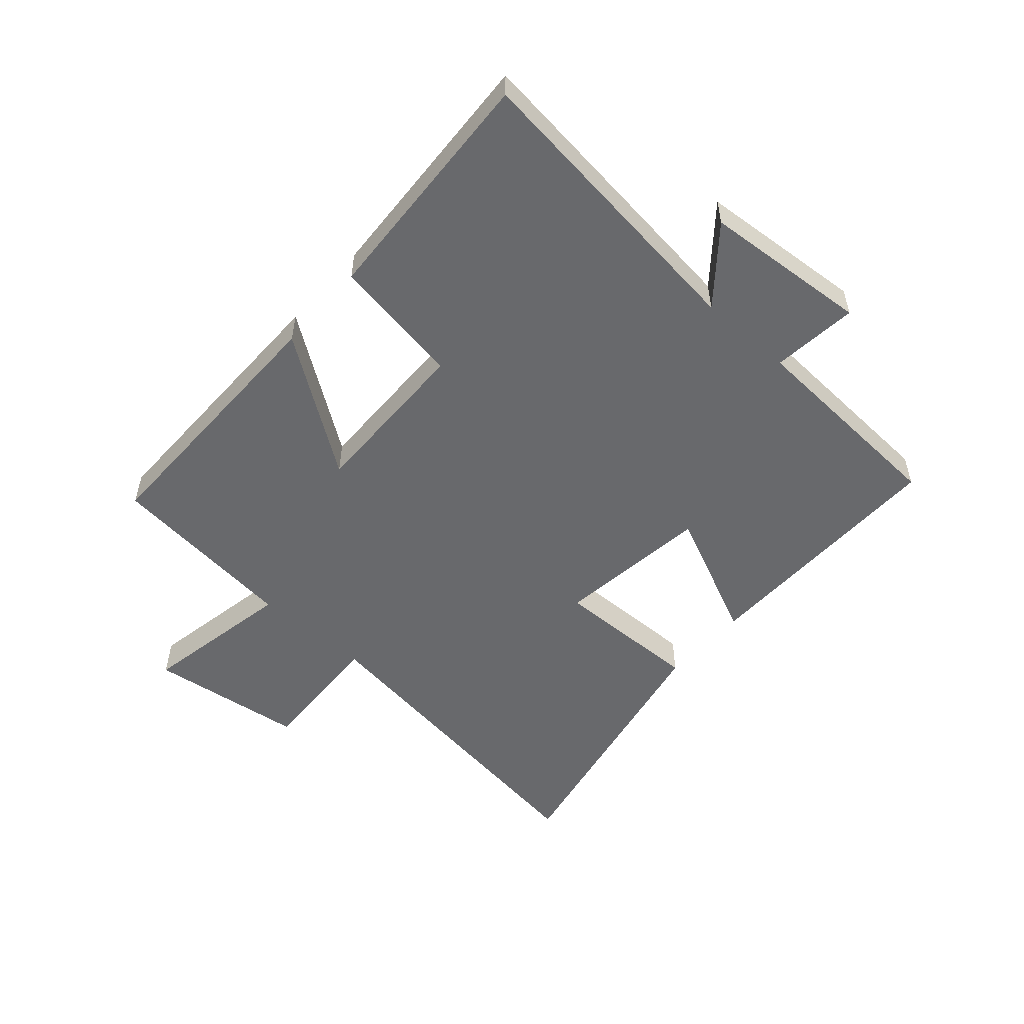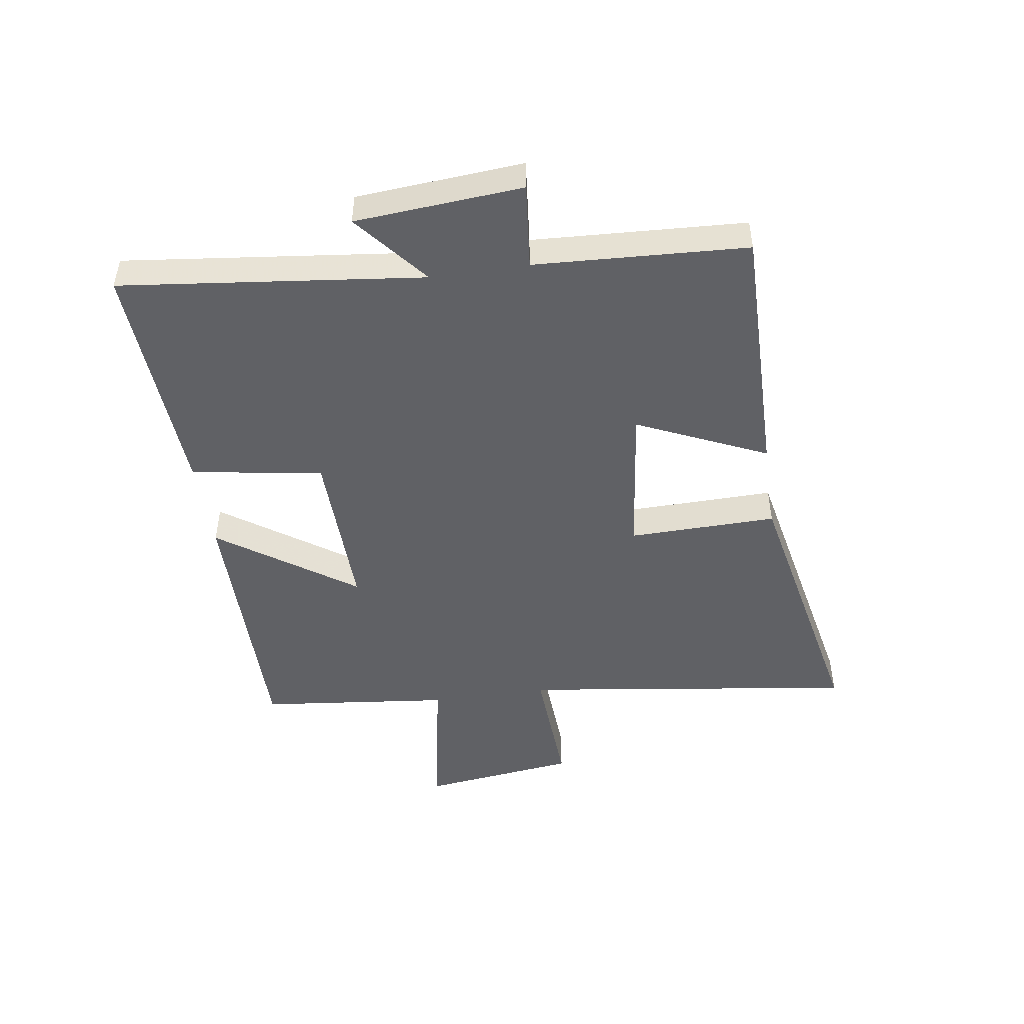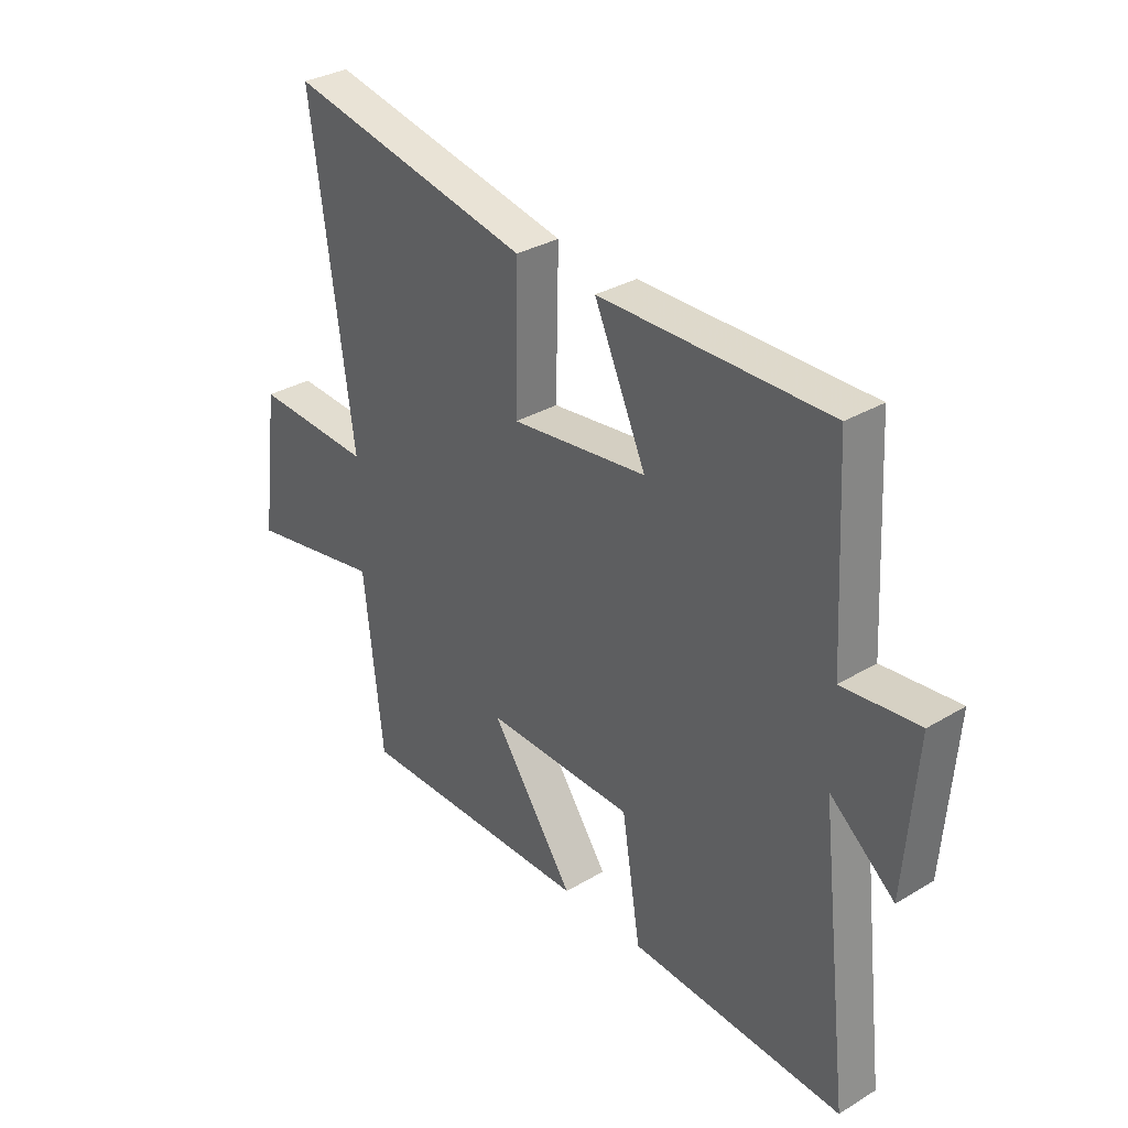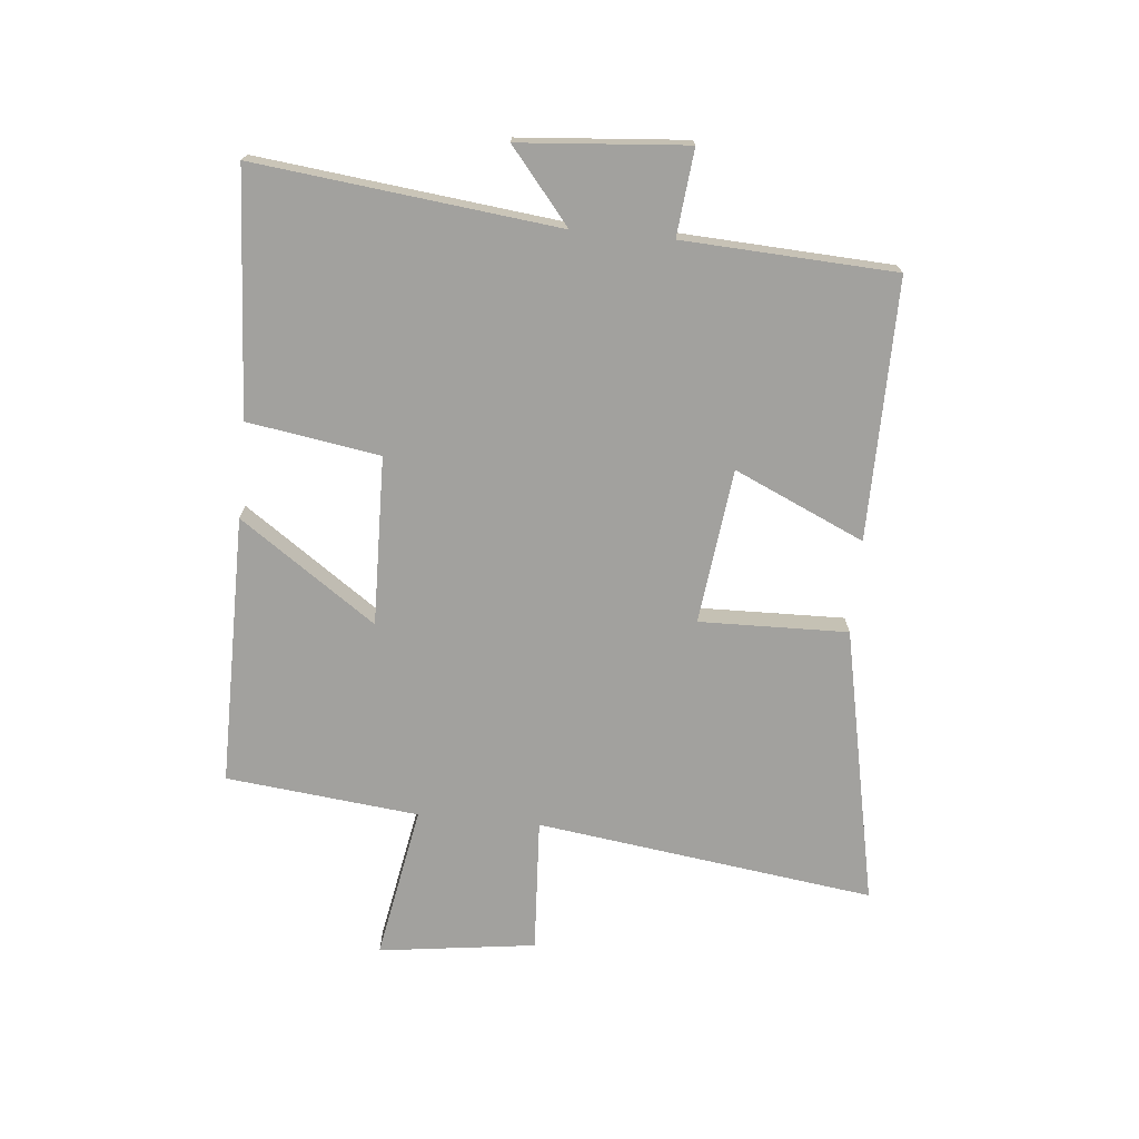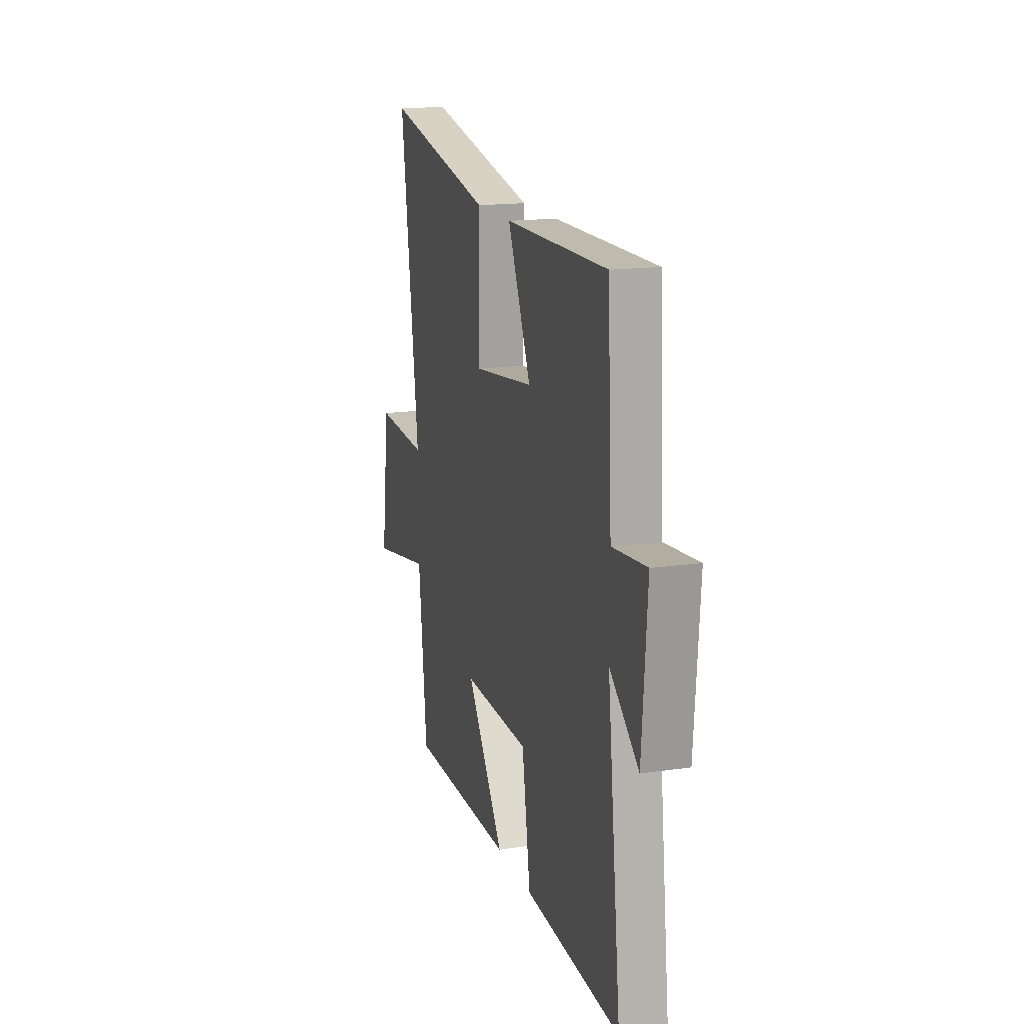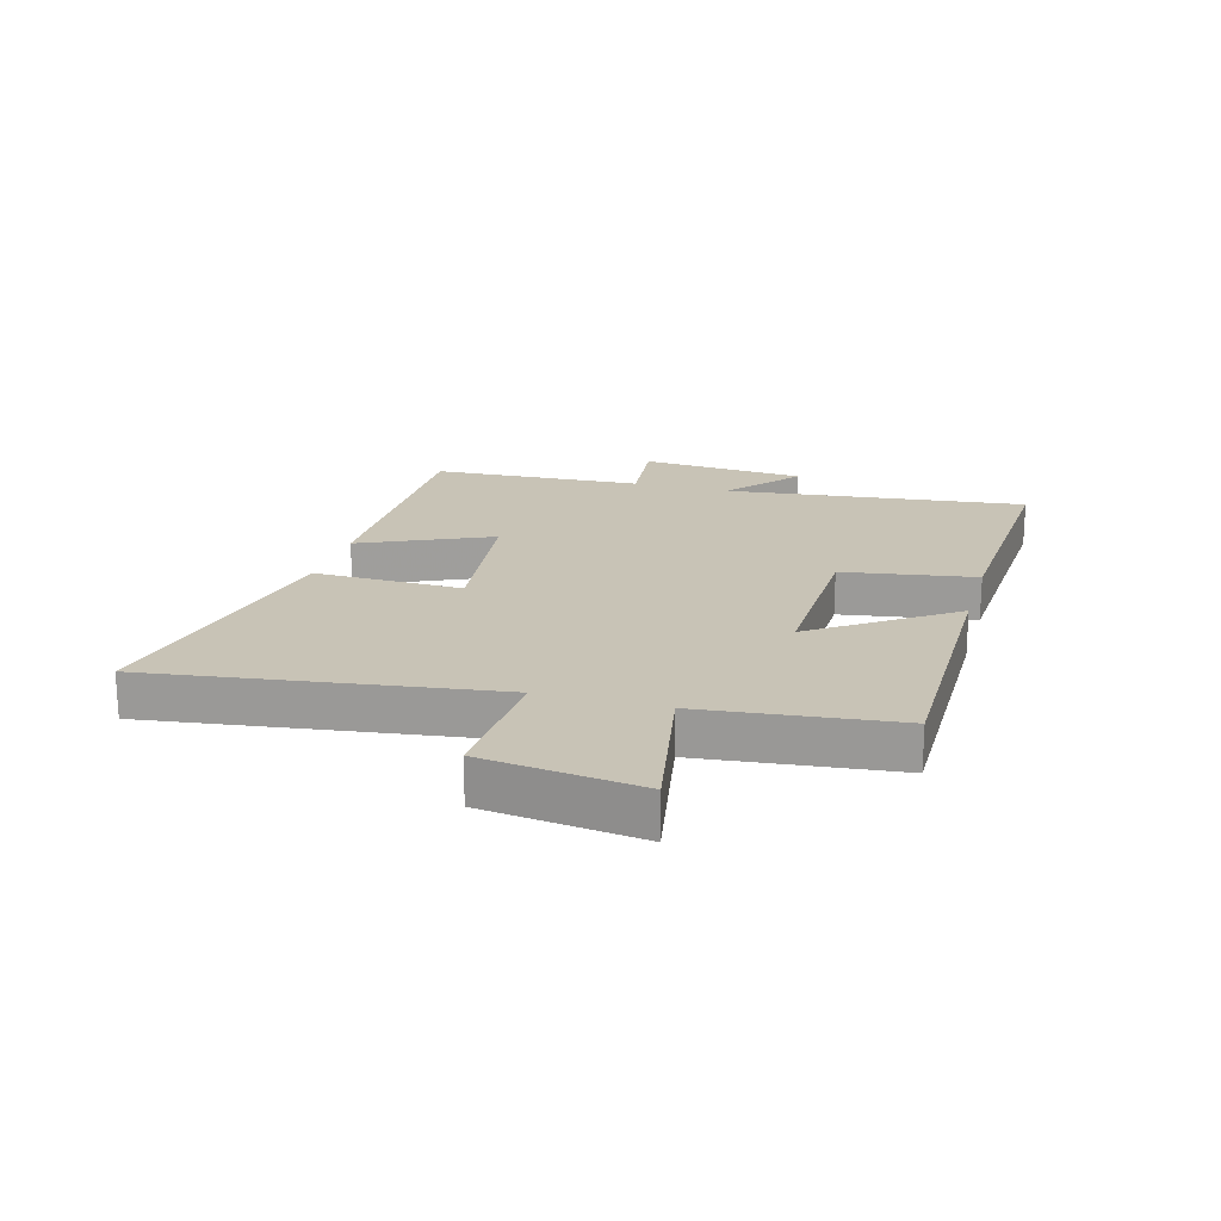
<metadata>
{"format":"obj","ext":"obj","renderer":"f3d","projection":"perspective","resolution":1024,"background":"white","views":[{"elev":-52.8,"azim":-131.5,"up":"+Y"},{"elev":-47.6,"azim":-81.5,"up":"+Y"},{"elev":32.3,"azim":-129.9,"up":"+Z"},{"elev":-72.0,"azim":-95.3,"up":"+Y"},{"elev":16.2,"azim":-106.7,"up":"+Z"},{"elev":19.5,"azim":105.8,"up":"+Y"}]}
</metadata>
<code>
v 0.464 0.07 -0.502
v 0.009 0.07 -0.5
v 0.169 0.07 -0.272
v -0.115 0.07 -0.278
v -0.151 0.07 -0.5
v -0.559 0.07 -0.523
v -0.5 0.07 -0.016
v -0.623 0.07 -0.117
v -0.645 0.07 0.163
v -0.5 0.07 0.148
v -0.481 0.07 0.504
v -0.045 0.07 0.5
v -0.144 0.07 0.282
v 0.116 0.07 0.25
v 0.111 0.07 0.5
v 0.579 0.07 0.595
v 0.5 0.07 0.026
v 0.726 0.07 0.038
v 0.76 0.07 -0.226
v 0.5 0.07 -0.178
v 0.464 0 -0.502
v 0.009 0 -0.5
v 0.169 0 -0.272
v -0.115 0 -0.278
v -0.151 0 -0.5
v -0.559 0 -0.523
v -0.5 0 -0.016
v -0.623 0 -0.117
v -0.645 0 0.163
v -0.5 0 0.148
v -0.481 0 0.504
v -0.045 0 0.5
v -0.144 0 0.282
v 0.116 0 0.25
v 0.111 0 0.5
v 0.579 0 0.595
v 0.5 0 0.026
v 0.726 0 0.038
v 0.76 0 -0.226
v 0.5 0 -0.178
f 17 18 19 20
f 17 20 1 2
f 14 15 16 17
f 13 14 17
f 10 11 12 13
f 10 13 17
f 7 8 9 10
f 7 10 17
f 4 5 6 7
f 3 4 7 17
f 2 3 17
f 40 39 38 37
f 22 21 40 37
f 37 36 35 34
f 37 34 33
f 33 32 31 30
f 37 33 30
f 30 29 28 27
f 37 30 27
f 27 26 25 24
f 37 27 24 23
f 37 23 22
f 1 21 22 2
f 2 22 23 3
f 3 23 24 4
f 4 24 25 5
f 5 25 26 6
f 6 26 27 7
f 7 27 28 8
f 8 28 29 9
f 9 29 30 10
f 10 30 31 11
f 11 31 32 12
f 12 32 33 13
f 13 33 34 14
f 14 34 35 15
f 15 35 36 16
f 16 36 37 17
f 17 37 38 18
f 18 38 39 19
f 19 39 40 20
f 20 40 21 1

</code>
